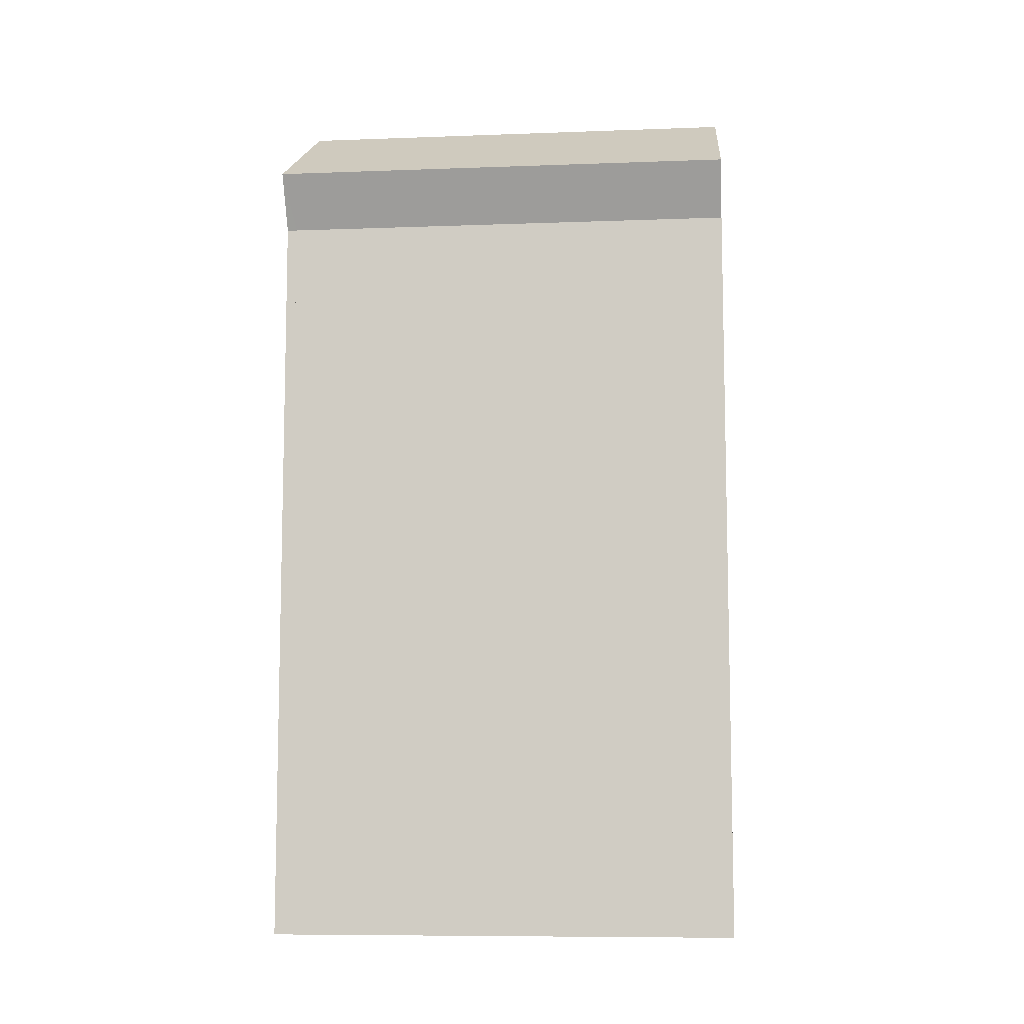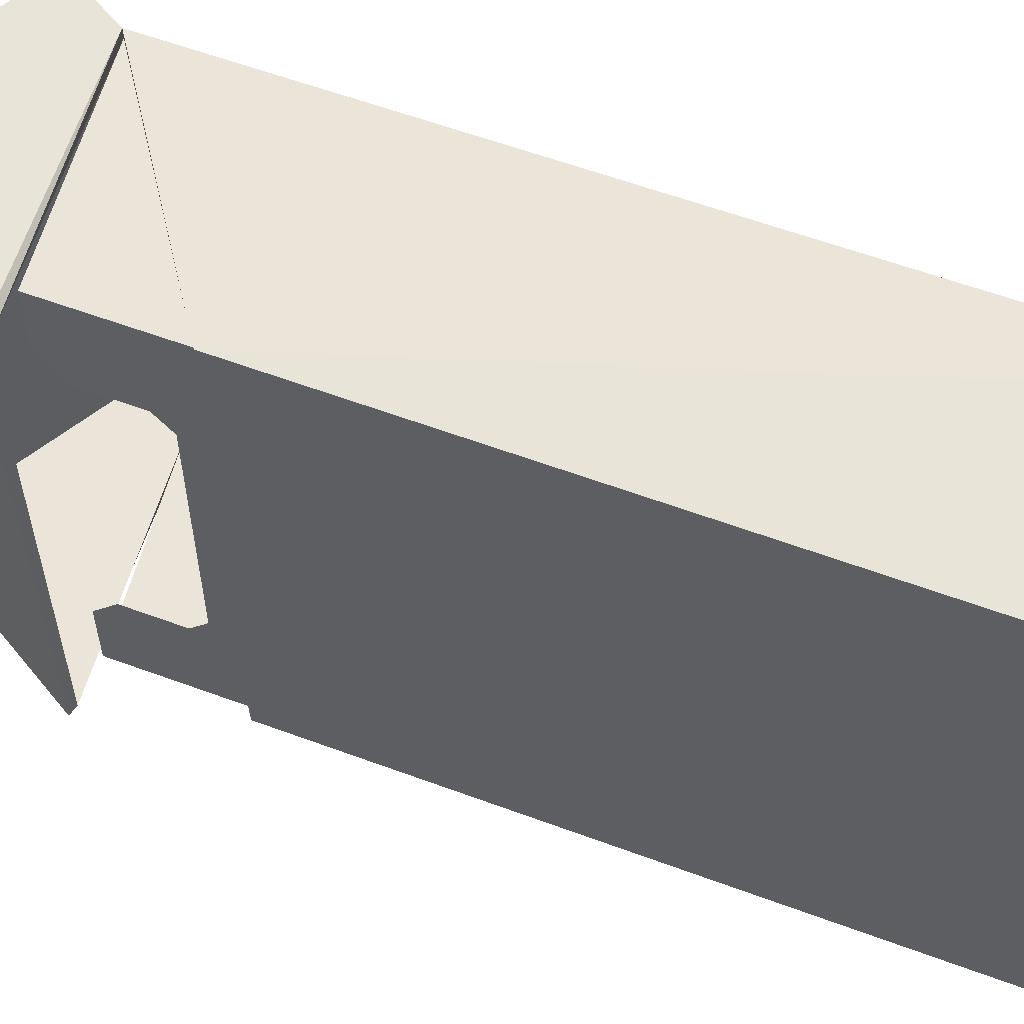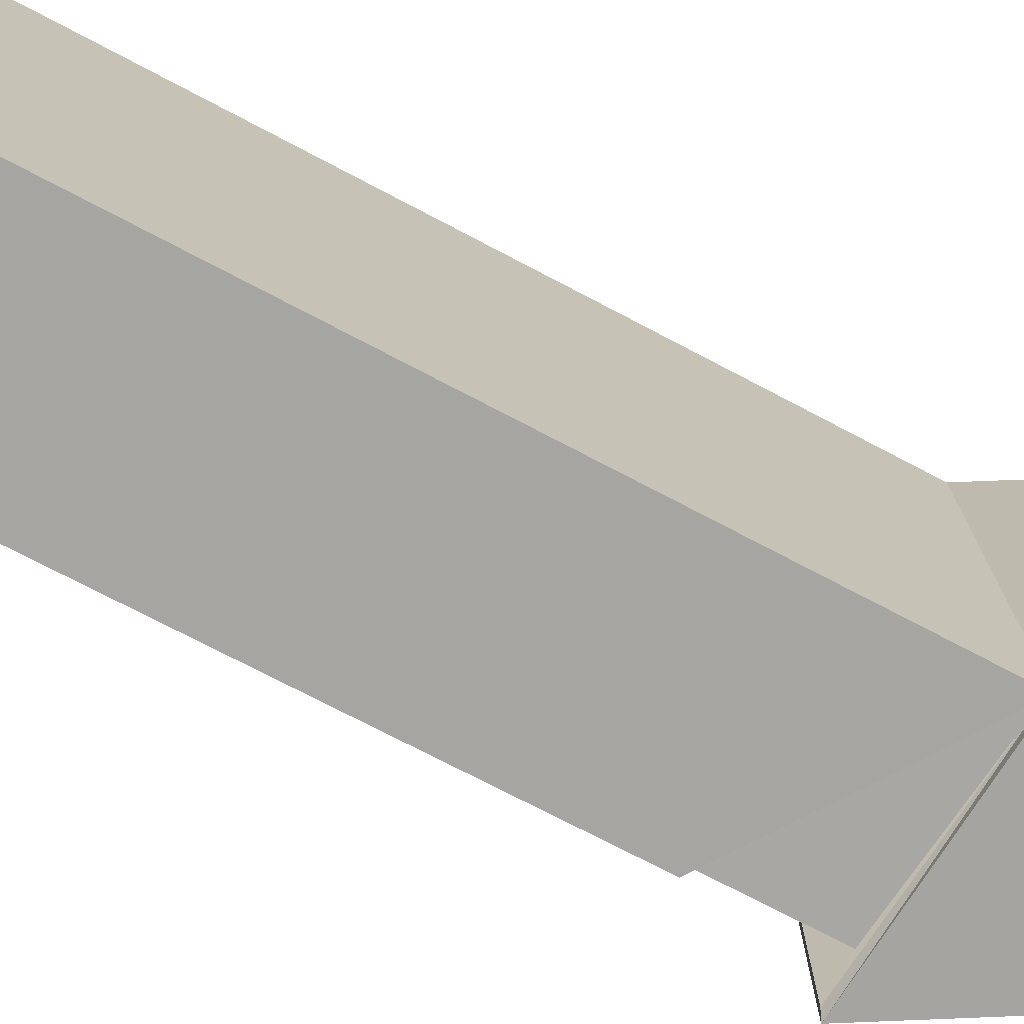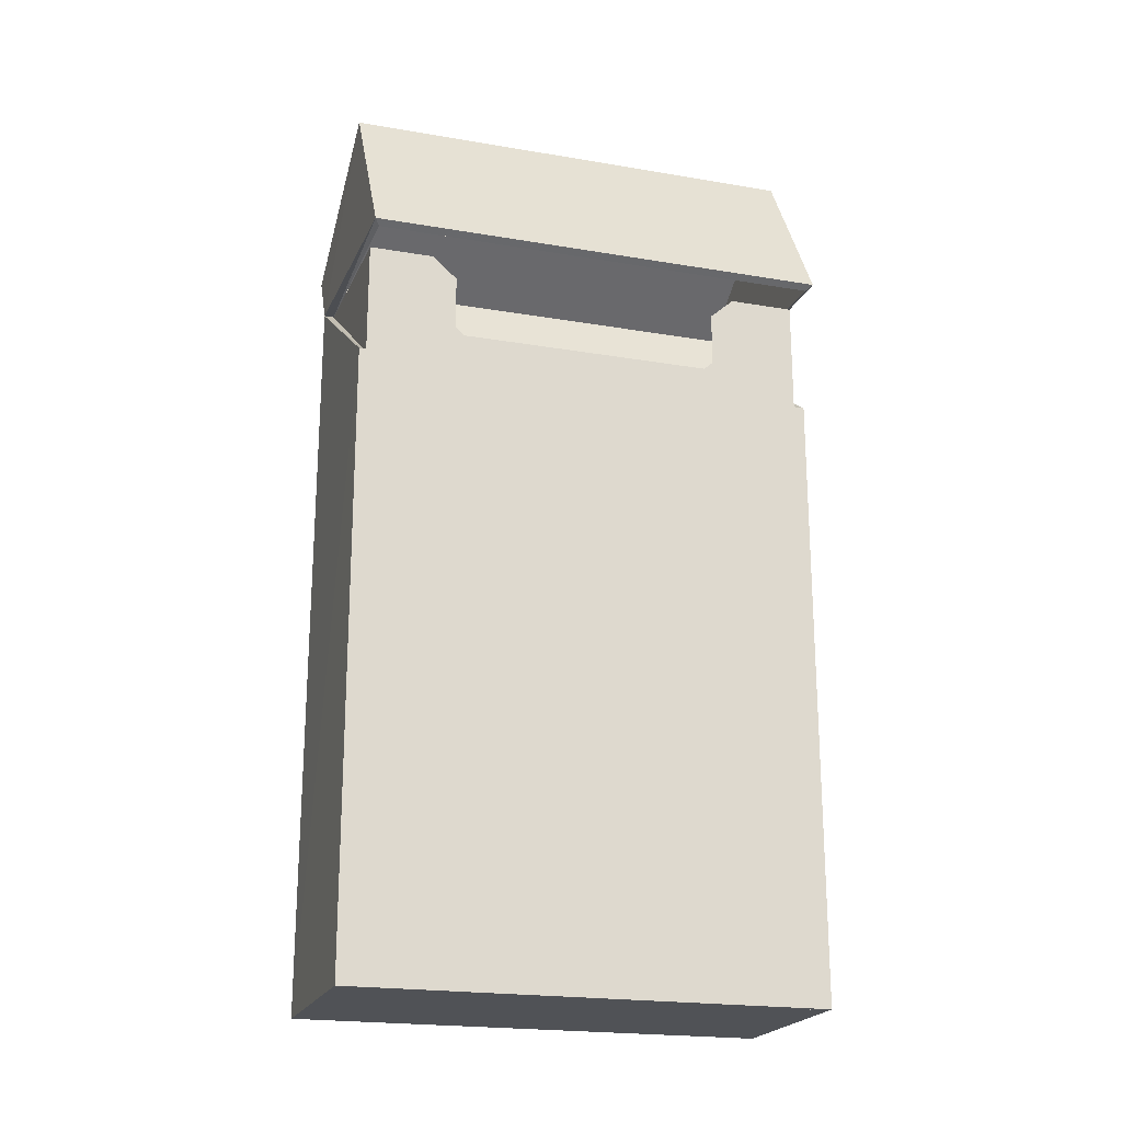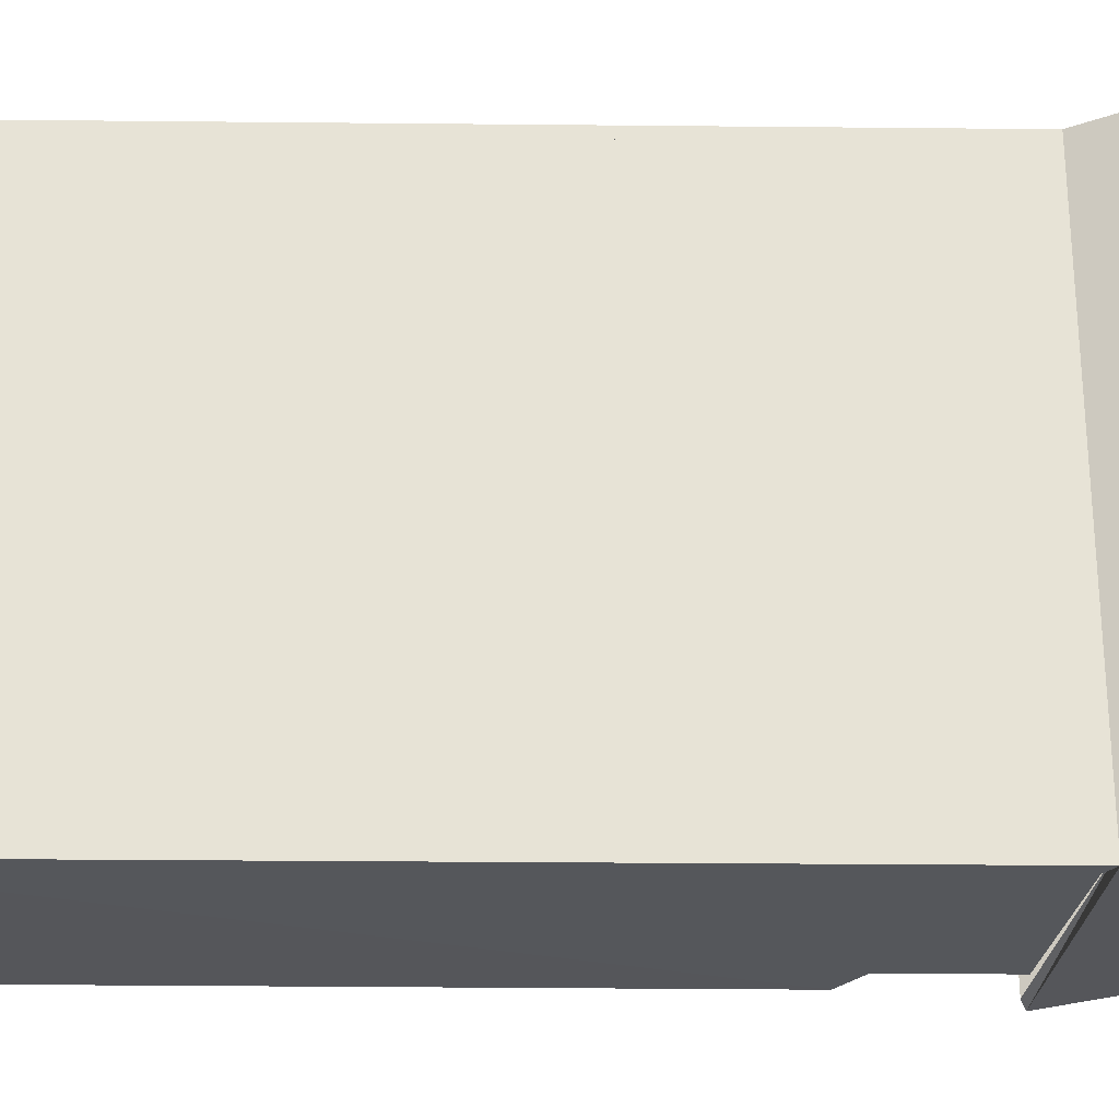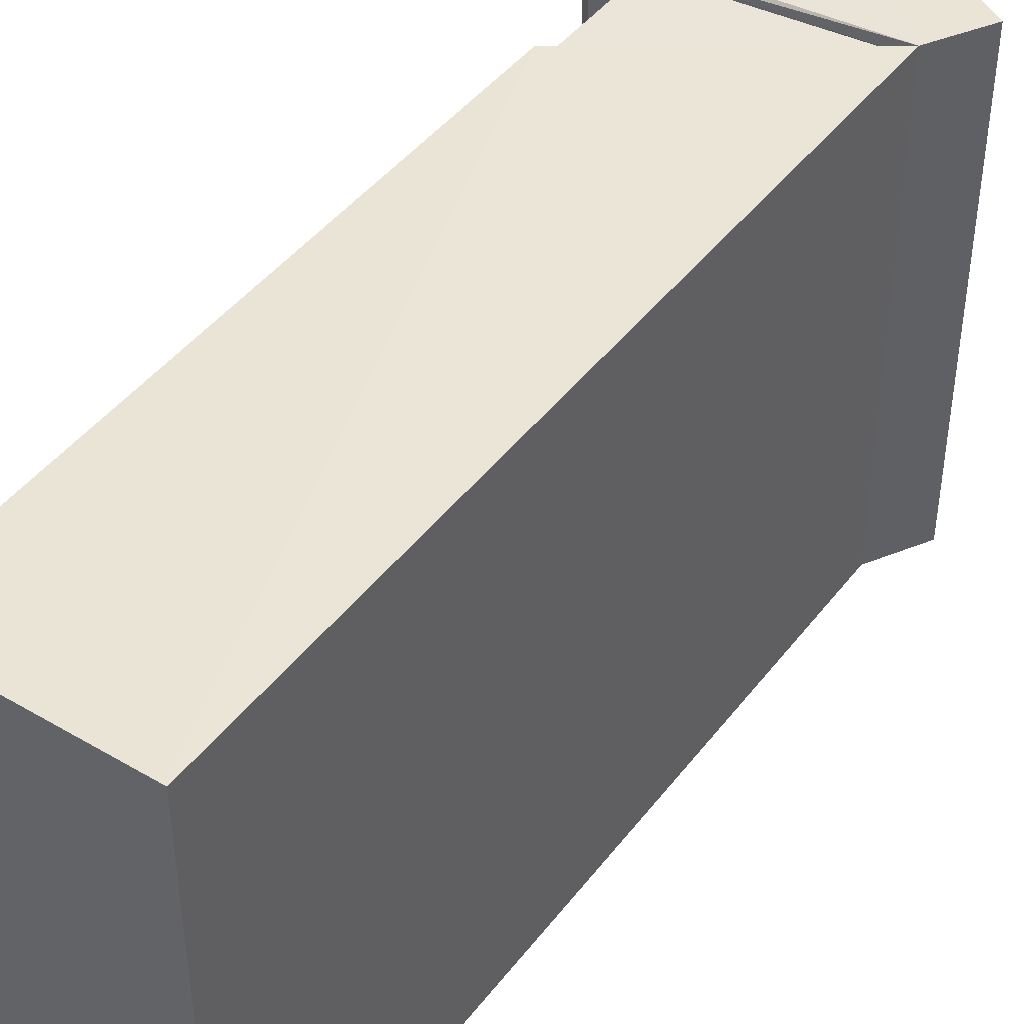
<metadata>
{"format":"obj","ext":"obj","renderer":"f3d","projection":"perspective","resolution":1024,"background":"white","views":[{"elev":-8.7,"azim":-84.3,"up":"+Z"},{"elev":59.0,"azim":110.9,"up":"+Y"},{"elev":-74.4,"azim":-117.7,"up":"+Y"},{"elev":-21.1,"azim":73.1,"up":"+Z"},{"elev":-26.9,"azim":-90.9,"up":"+Y"},{"elev":44.6,"azim":-145.1,"up":"+Y"}]}
</metadata>
<code>
v  -2.451 -5.647 0
v  2.451 5.647 0
v  -2.451 5.647 0
v  2.451 -5.647 0
v  -2.451 -5.647 18.82
v  -2.451 5.647 18.82
v  2.451 5.647 18.29
v  2.451 -3.417 16.4
v  2.451 -2.973 16.01
v  -3.07 -5.647 20.08
v  2.451 -5.647 18.29
v  -2.451 5.647 18.82
v  -2.451 -5.897 0
v  2.597 -5.85 15.38
v  -2.451 -5.897 18.82
v  2.627 -5.824 0
v  2.627 5.824 0
v  -2.451 5.897 0
v  2.597 5.85 15.38
v  3.698 -5.777 18.4
v  1.17 -5.824 22.7
v  3.698 5.777 18.4
v  1.17 5.824 22.7
v  -2.451 5.897 18.82
v  2.451 5.647 15.38
v  2.451 -5.647 15.38
v  -3.228 -5.897 20.16
v  -3.228 5.897 20.16
v  3.513 -5.647 18.29
v  3.513 5.647 18.29
v  1.082 -5.647 22.45
v  1.082 5.647 22.45
v  -3.07 5.647 20.08
v  2.451 -3.417 17.75
v  2.451 -4.021 18.29
v  2.451 4.021 18.29
v  2.451 3.417 17.75
v  2.451 3.417 16.4
v  2.451 2.973 16.01
g Box02
f 1 2 3
f 1 4 5
f 2 6 7
f 8 4 9
f 3 6 5
f 6 10 5
f 5 11 4
f 2 12 3
f 13 14 15
f 16 17 14
f 17 18 19
f 20 21 15
f 22 23 20
f 24 23 22
f 12 19 24
f 25 14 19
f 26 15 14
f 5 13 15
f 18 17 13
f 27 23 28
f 28 12 27
f 5 20 15
f 29 22 20
f 30 24 22
f 29 5 10
f 30 31 32
f 12 32 33
f 33 32 10
f 1 4 2
f 4 11 5
f 2 3 6
f 8 34 35
f 8 35 11
f 8 11 4
f 36 37 38
f 7 36 38
f 2 7 38
f 2 38 39
f 4 2 39
f 4 39 9
f 5 1 3
f 6 33 10
f 4 1 5
f 2 7 12
f 13 16 14
f 17 19 14
f 18 24 19
f 21 27 15
f 23 21 20
f 24 28 23
f 12 25 19
f 25 26 14
f 26 5 15
f 12 24 18
f 12 18 13
f 5 12 13
f 17 16 13
f 27 21 23
f 28 24 12
f 5 15 27
f 12 5 27
f 5 29 20
f 29 30 22
f 30 12 24
f 10 31 29
f 30 29 31
f 12 30 32
f 32 31 10

</code>
